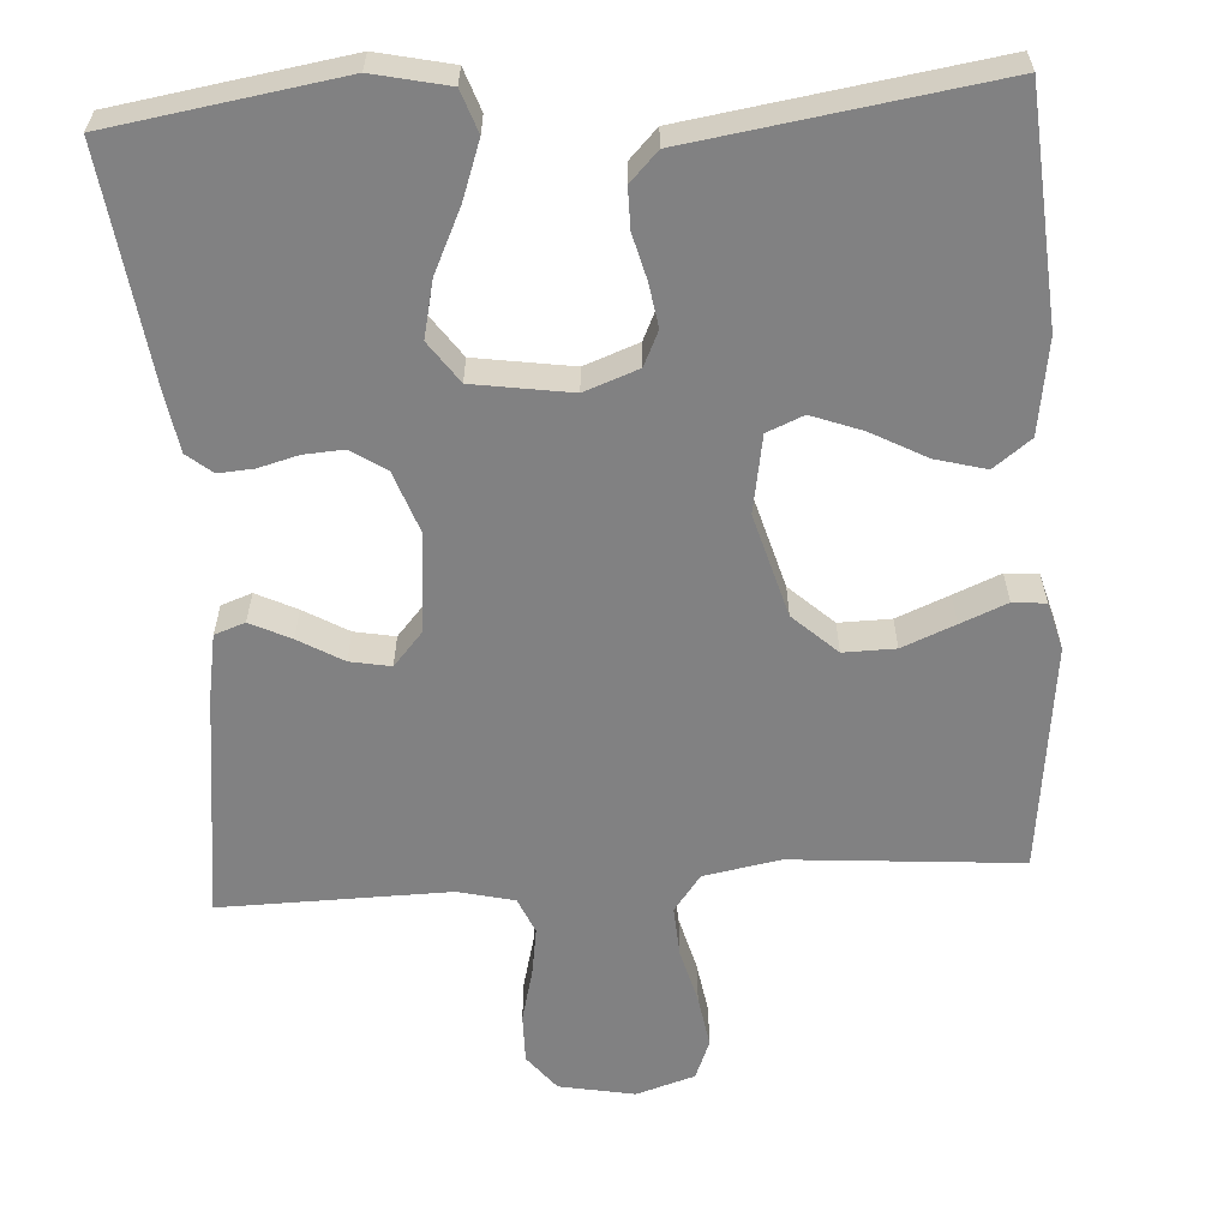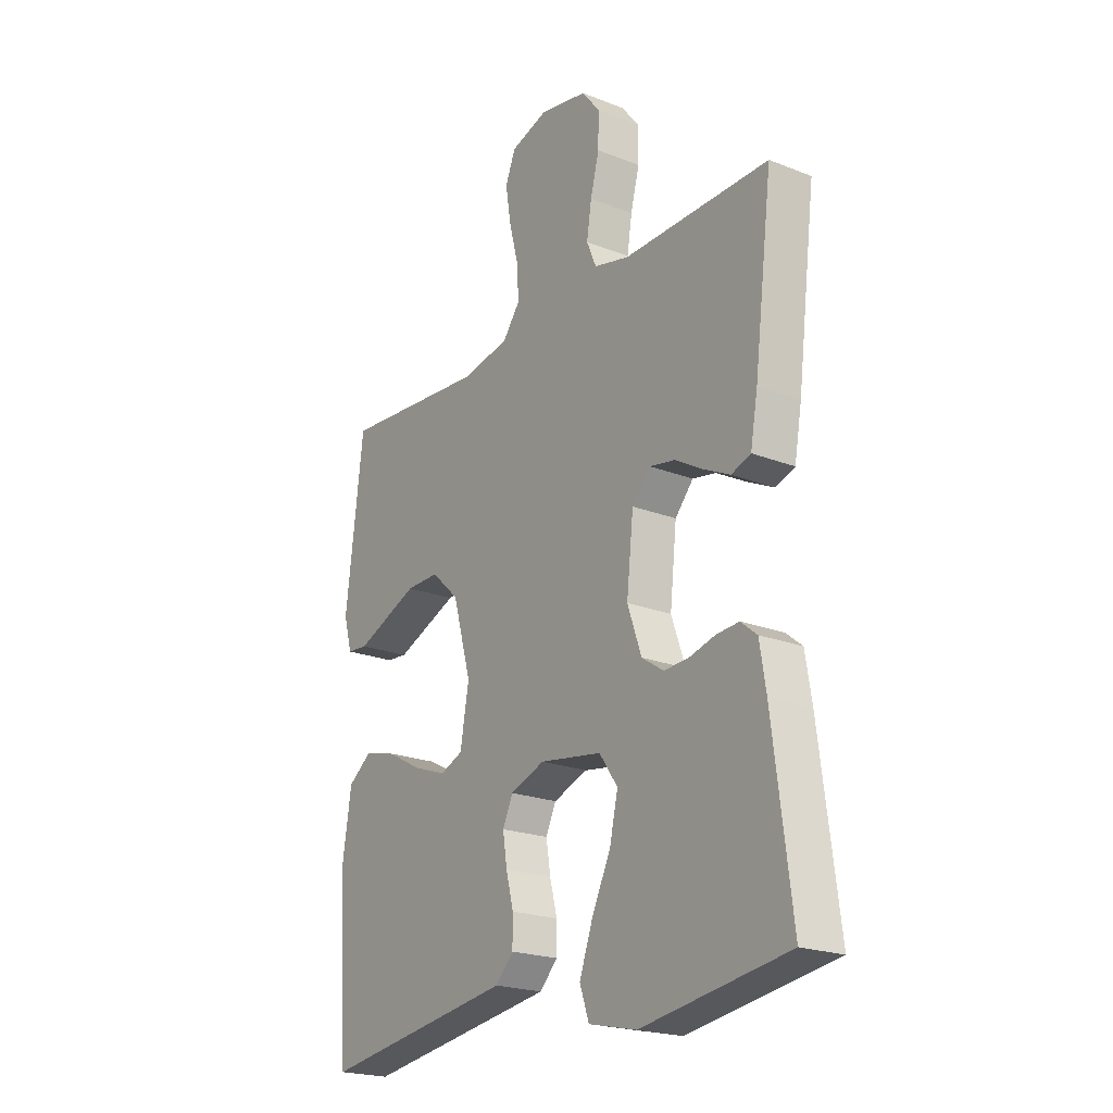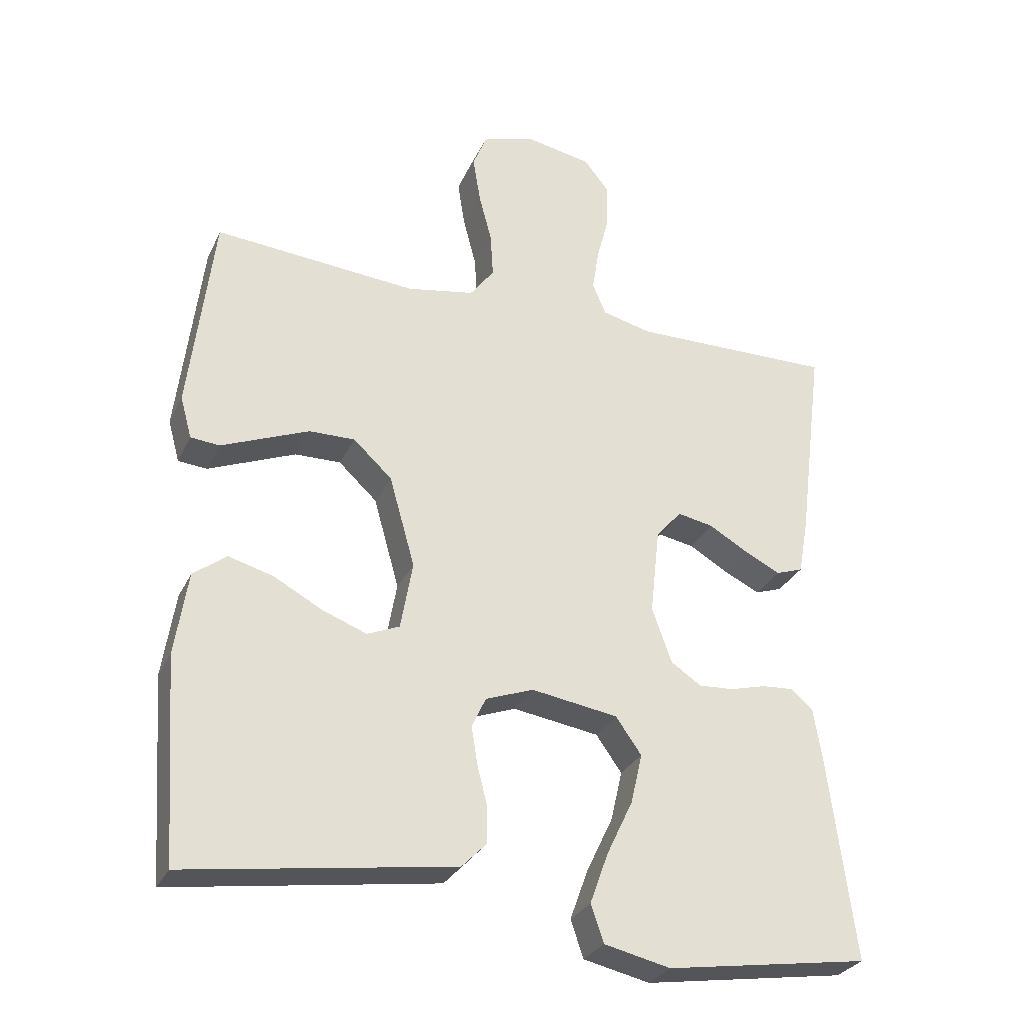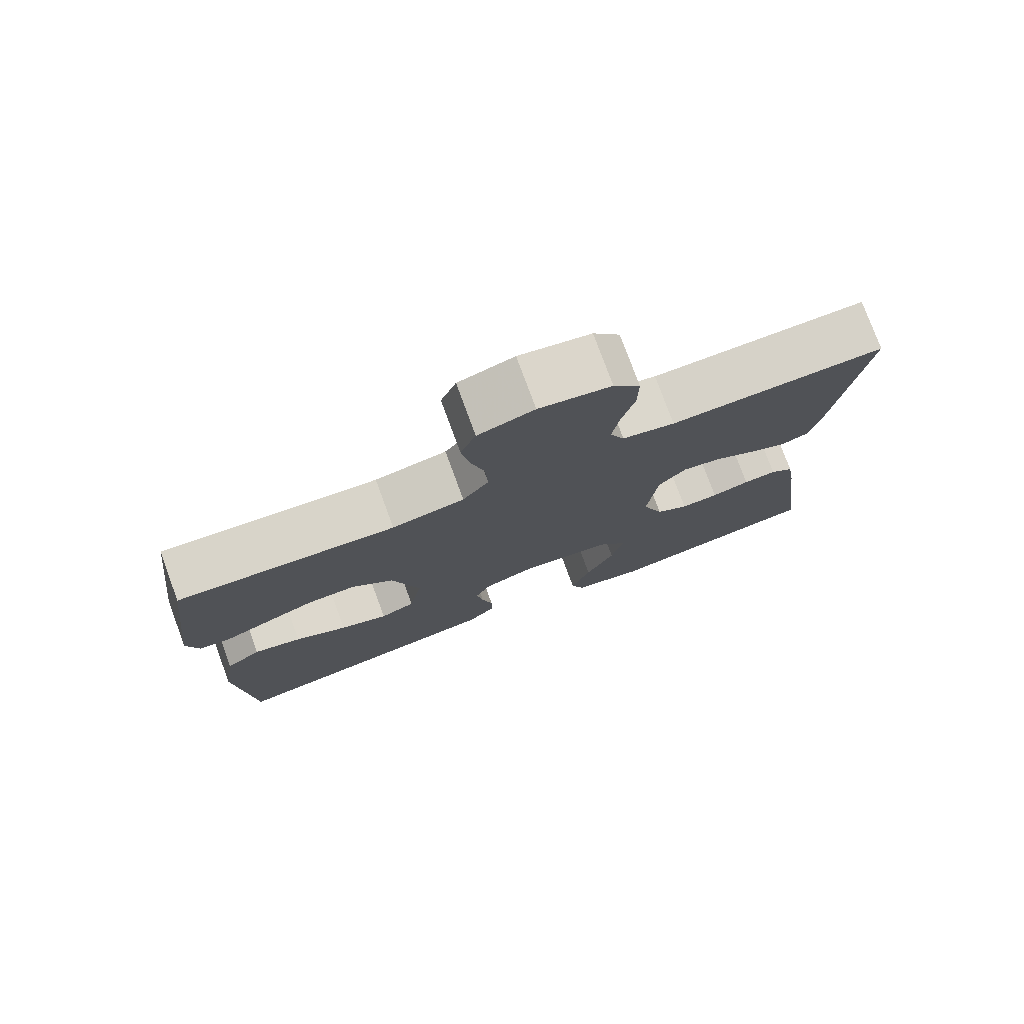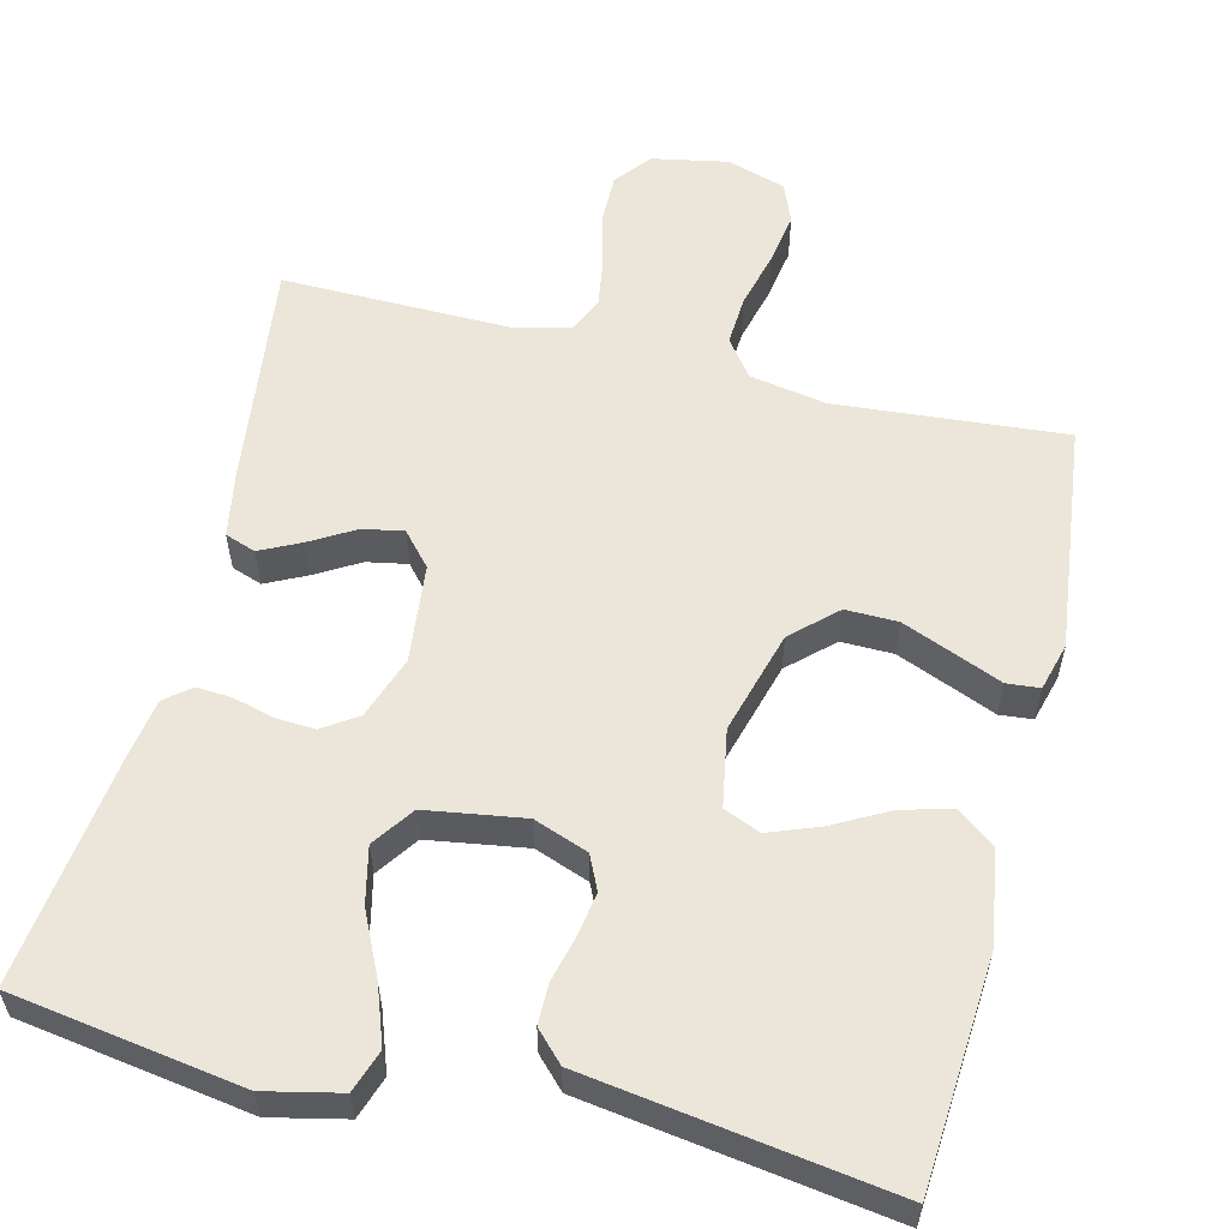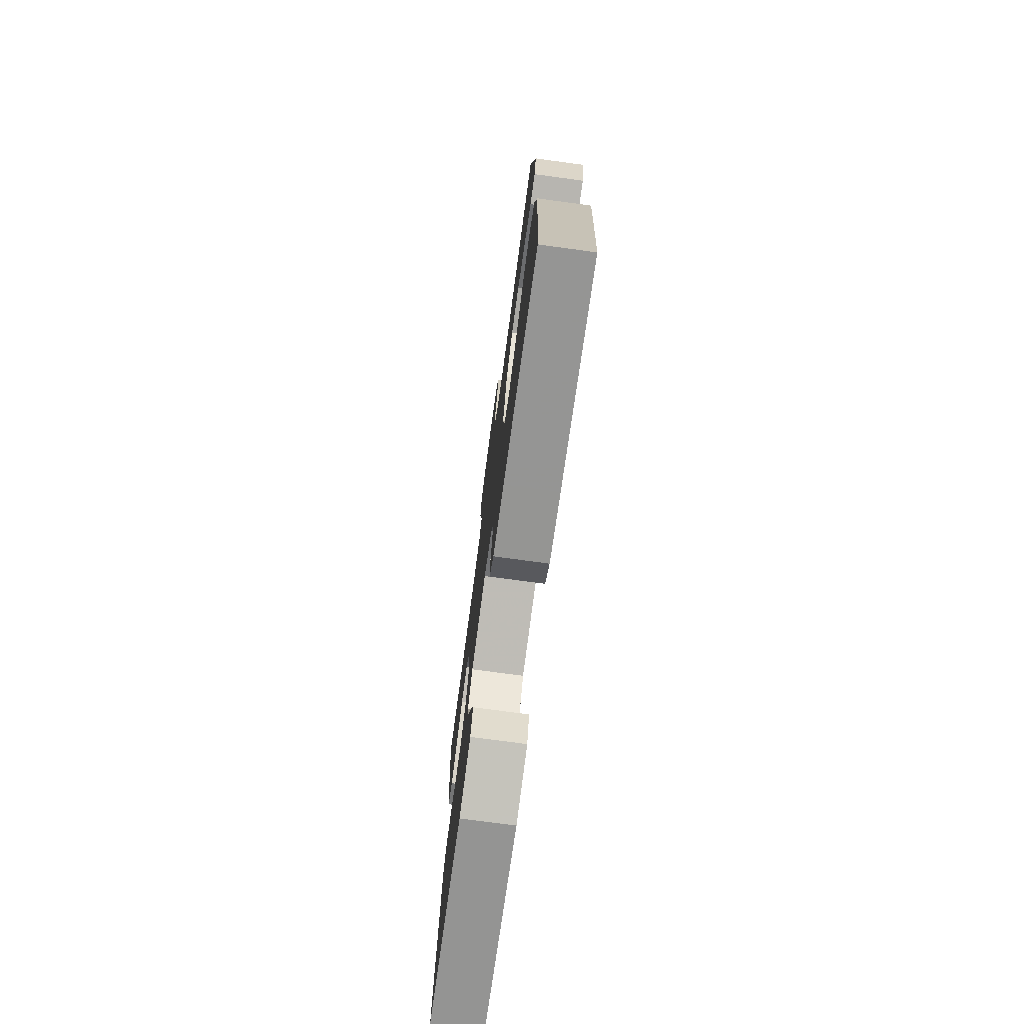
<metadata>
{"format":"obj","ext":"obj","renderer":"f3d","projection":"perspective","resolution":1024,"background":"white","views":[{"elev":-60.4,"azim":-176.2,"up":"+Y"},{"elev":-21.5,"azim":55.2,"up":"+Z"},{"elev":-29.4,"azim":-21.6,"up":"+Z"},{"elev":77.5,"azim":-20.2,"up":"+Z"},{"elev":57.3,"azim":-166.1,"up":"+Y"},{"elev":-75.8,"azim":-97.7,"up":"+Z"}]}
</metadata>
<code>
v -0.5 0.07 -0.5
v -0.521 0.07 -0.2
v -0.502 0.07 -0.076
v -0.453 0.07 -0.039
v -0.387 0.07 -0.057
v -0.315 0.07 -0.096
v -0.249 0.07 -0.121
v -0.201 0.07 -0.101
v -0.183 0.07 0
v -0.221 0.07 0.135
v -0.278 0.07 0.188
v -0.346 0.07 0.187
v -0.415 0.07 0.159
v -0.476 0.07 0.134
v -0.519 0.07 0.138
v -0.536 0.07 0.2
v -0.5 0.07 0.5
v -0.2 0.07 0.475
v -0.1 0.07 0.493
v -0.064 0.07 0.541
v -0.068 0.07 0.607
v -0.087 0.07 0.68
v -0.098 0.07 0.749
v -0.077 0.07 0.801
v 0 0.07 0.825
v 0.099 0.07 0.806
v 0.136 0.07 0.759
v 0.135 0.07 0.694
v 0.117 0.07 0.625
v 0.107 0.07 0.561
v 0.127 0.07 0.514
v 0.2 0.07 0.496
v 0.5 0.07 0.5
v 0.462 0.07 0.2
v 0.447 0.07 0.116
v 0.407 0.07 0.102
v 0.354 0.07 0.128
v 0.296 0.07 0.162
v 0.243 0.07 0.172
v 0.205 0.07 0.129
v 0.191 0.07 0
v 0.22 0.07 -0.082
v 0.265 0.07 -0.112
v 0.317 0.07 -0.109
v 0.37 0.07 -0.095
v 0.416 0.07 -0.092
v 0.449 0.07 -0.119
v 0.462 0.07 -0.2
v 0.5 0.07 -0.5
v 0.2 0.07 -0.546
v 0.102 0.07 -0.524
v 0.083 0.07 -0.469
v 0.11 0.07 -0.394
v 0.149 0.07 -0.312
v 0.166 0.07 -0.238
v 0.128 0.07 -0.184
v 0 0.07 -0.164
v -0.071 0.07 -0.19
v -0.092 0.07 -0.235
v -0.083 0.07 -0.292
v -0.068 0.07 -0.351
v -0.068 0.07 -0.404
v -0.105 0.07 -0.442
v -0.2 0.07 -0.456
v -0.5 0 -0.5
v -0.521 0 -0.2
v -0.502 0 -0.076
v -0.453 0 -0.039
v -0.387 0 -0.057
v -0.315 0 -0.096
v -0.249 0 -0.121
v -0.201 0 -0.101
v -0.183 0 0
v -0.221 0 0.135
v -0.278 0 0.188
v -0.346 0 0.187
v -0.415 0 0.159
v -0.476 0 0.134
v -0.519 0 0.138
v -0.536 0 0.2
v -0.5 0 0.5
v -0.2 0 0.475
v -0.1 0 0.493
v -0.064 0 0.541
v -0.068 0 0.607
v -0.087 0 0.68
v -0.098 0 0.749
v -0.077 0 0.801
v 0 0 0.825
v 0.099 0 0.806
v 0.136 0 0.759
v 0.135 0 0.694
v 0.117 0 0.625
v 0.107 0 0.561
v 0.127 0 0.514
v 0.2 0 0.496
v 0.5 0 0.5
v 0.462 0 0.2
v 0.447 0 0.116
v 0.407 0 0.102
v 0.354 0 0.128
v 0.296 0 0.162
v 0.243 0 0.172
v 0.205 0 0.129
v 0.191 0 0
v 0.22 0 -0.082
v 0.265 0 -0.112
v 0.317 0 -0.109
v 0.37 0 -0.095
v 0.416 0 -0.092
v 0.449 0 -0.119
v 0.462 0 -0.2
v 0.5 0 -0.5
v 0.2 0 -0.546
v 0.102 0 -0.524
v 0.083 0 -0.469
v 0.11 0 -0.394
v 0.149 0 -0.312
v 0.166 0 -0.238
v 0.128 0 -0.184
v 0 0 -0.164
v -0.071 0 -0.19
v -0.092 0 -0.235
v -0.083 0 -0.292
v -0.068 0 -0.351
v -0.068 0 -0.404
v -0.105 0 -0.442
v -0.2 0 -0.456
f 4 5 6
f 3 4 6
f 2 3 6
f 1 2 6
f 64 1 6
f 63 64 6
f 62 63 6
f 61 62 6
f 60 61 6
f 59 60 6 7
f 58 59 7 8
f 57 58 8 9
f 56 57 9 10
f 52 53 54
f 51 52 54
f 50 51 54
f 49 50 54
f 48 49 54
f 47 48 54
f 46 47 54
f 45 46 54
f 44 45 54
f 43 44 54 55
f 42 43 55 56
f 36 37 38
f 35 36 38
f 34 35 38
f 33 34 38
f 32 33 38
f 31 32 38 39
f 30 31 39 40
f 27 28 29
f 26 27 29
f 25 26 29
f 24 25 29
f 23 24 29
f 22 23 29
f 21 22 29
f 20 21 29 30
f 30 40 41
f 20 30 41
f 19 20 41
f 16 17 18
f 15 16 18
f 14 15 18
f 13 14 18
f 12 13 18 19
f 56 10 11
f 42 56 11
f 41 42 11
f 19 41 11
f 11 12 19
f 70 69 68
f 70 68 67
f 70 67 66
f 70 66 65
f 70 65 128
f 70 128 127
f 70 127 126
f 70 126 125
f 70 125 124
f 71 70 124 123
f 72 71 123 122
f 73 72 122 121
f 74 73 121 120
f 118 117 116
f 118 116 115
f 118 115 114
f 118 114 113
f 118 113 112
f 118 112 111
f 118 111 110
f 118 110 109
f 118 109 108
f 119 118 108 107
f 120 119 107 106
f 102 101 100
f 102 100 99
f 102 99 98
f 102 98 97
f 102 97 96
f 103 102 96 95
f 104 103 95 94
f 93 92 91
f 93 91 90
f 93 90 89
f 93 89 88
f 93 88 87
f 93 87 86
f 93 86 85
f 94 93 85 84
f 105 104 94
f 105 94 84
f 105 84 83
f 82 81 80
f 82 80 79
f 82 79 78
f 82 78 77
f 83 82 77 76
f 75 74 120
f 75 120 106
f 75 106 105
f 75 105 83
f 83 76 75
f 1 65 66 2
f 2 66 67 3
f 3 67 68 4
f 4 68 69 5
f 5 69 70 6
f 6 70 71 7
f 7 71 72 8
f 8 72 73 9
f 9 73 74 10
f 10 74 75 11
f 11 75 76 12
f 12 76 77 13
f 13 77 78 14
f 14 78 79 15
f 15 79 80 16
f 16 80 81 17
f 17 81 82 18
f 18 82 83 19
f 19 83 84 20
f 20 84 85 21
f 21 85 86 22
f 22 86 87 23
f 23 87 88 24
f 24 88 89 25
f 25 89 90 26
f 26 90 91 27
f 27 91 92 28
f 28 92 93 29
f 29 93 94 30
f 30 94 95 31
f 31 95 96 32
f 32 96 97 33
f 33 97 98 34
f 34 98 99 35
f 35 99 100 36
f 36 100 101 37
f 37 101 102 38
f 38 102 103 39
f 39 103 104 40
f 40 104 105 41
f 41 105 106 42
f 42 106 107 43
f 43 107 108 44
f 44 108 109 45
f 45 109 110 46
f 46 110 111 47
f 47 111 112 48
f 48 112 113 49
f 49 113 114 50
f 50 114 115 51
f 51 115 116 52
f 52 116 117 53
f 53 117 118 54
f 54 118 119 55
f 55 119 120 56
f 56 120 121 57
f 57 121 122 58
f 58 122 123 59
f 59 123 124 60
f 60 124 125 61
f 61 125 126 62
f 62 126 127 63
f 63 127 128 64
f 64 128 65 1

</code>
